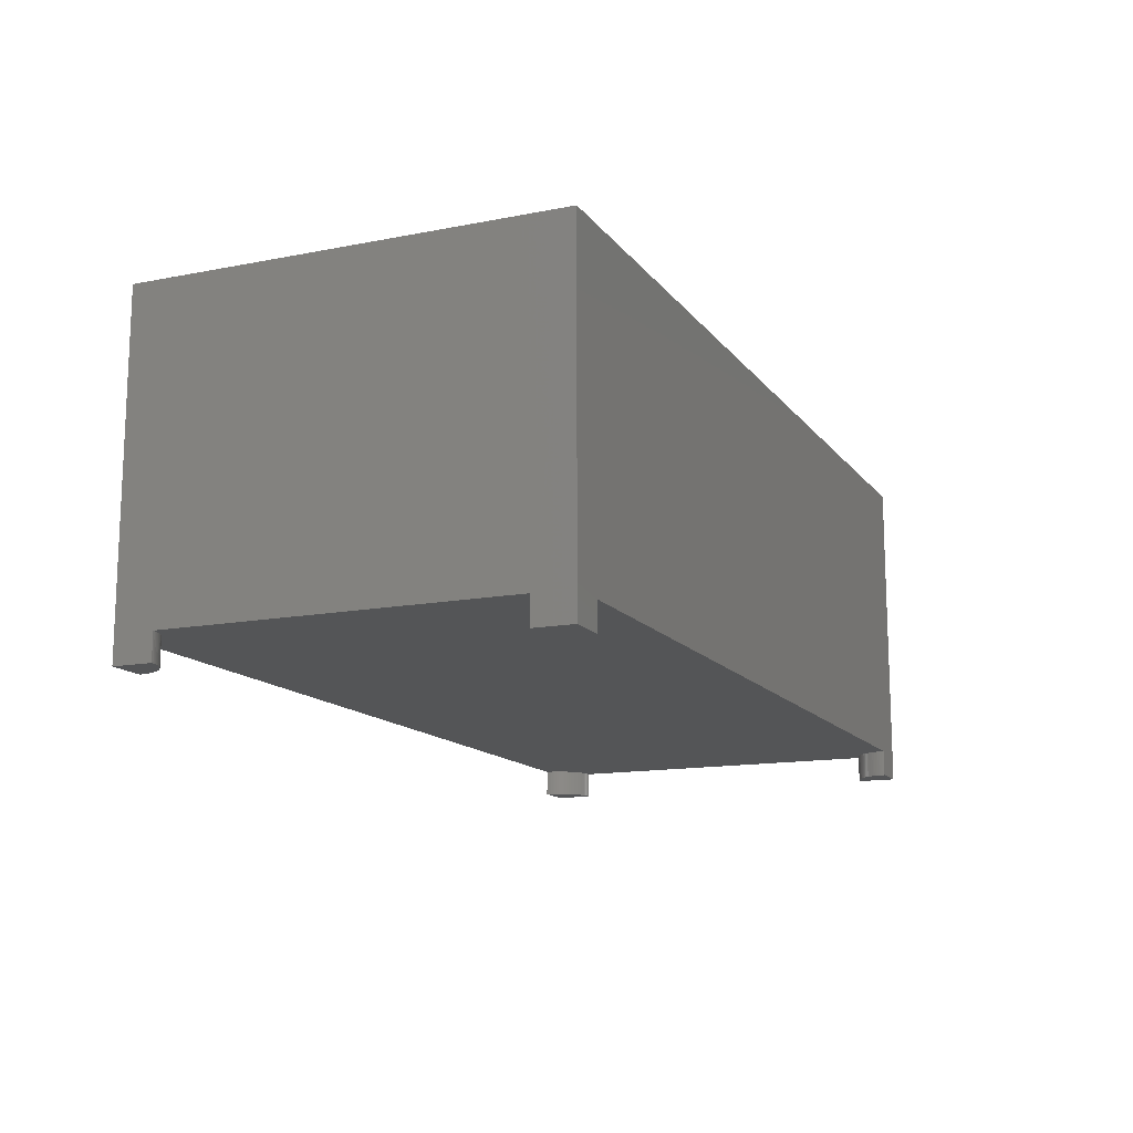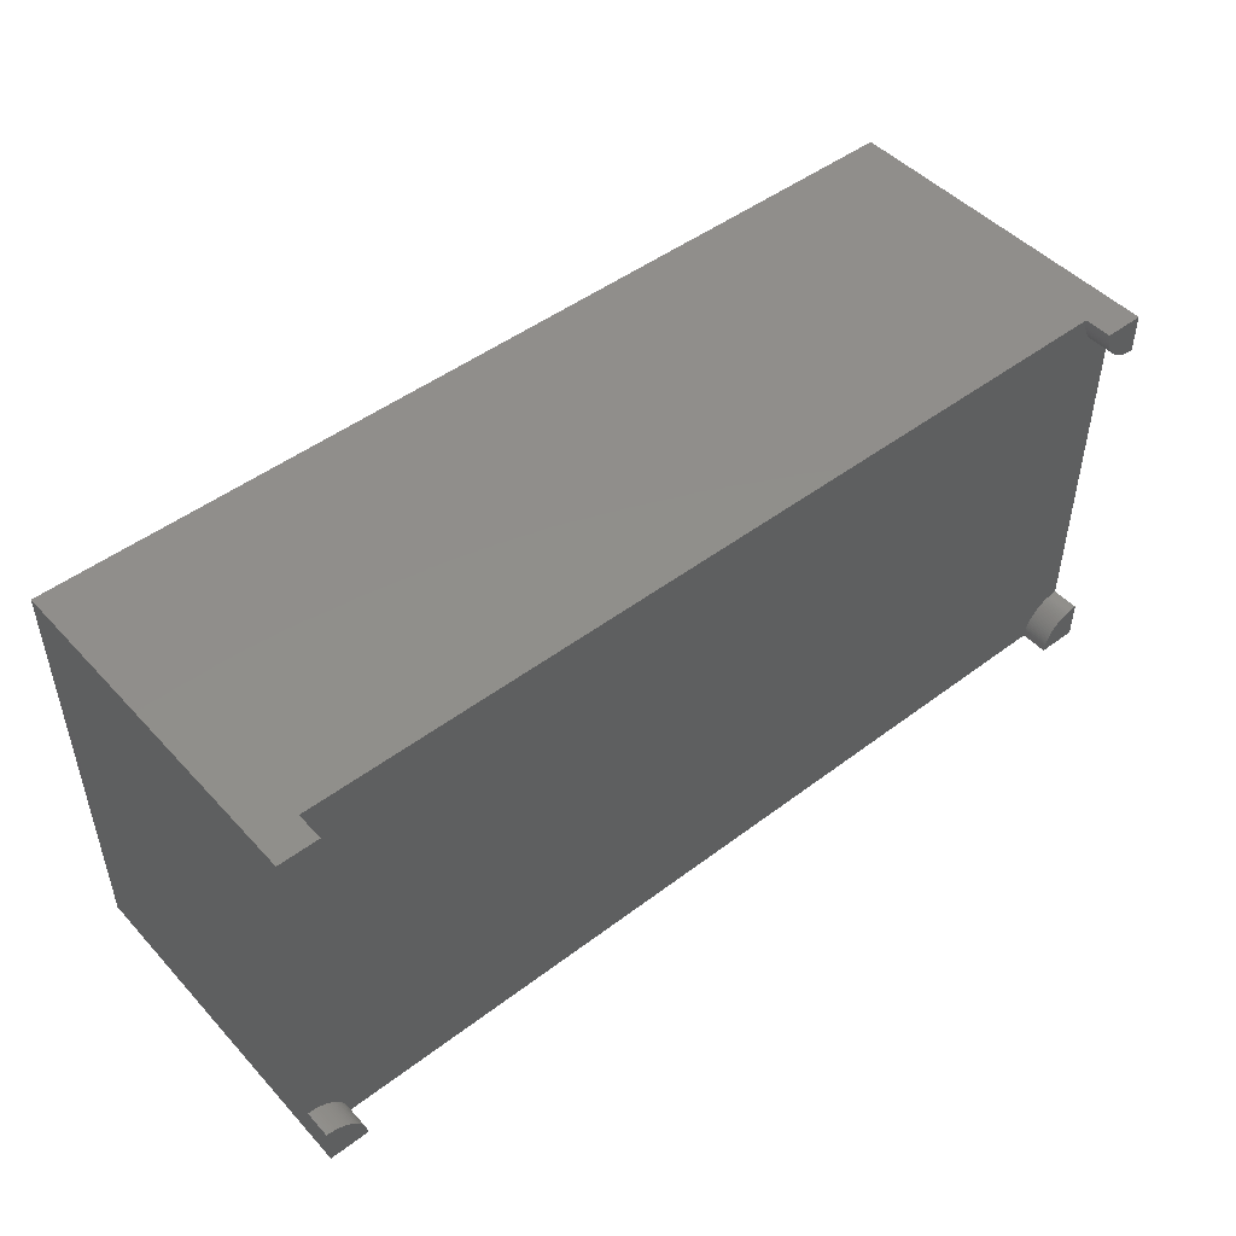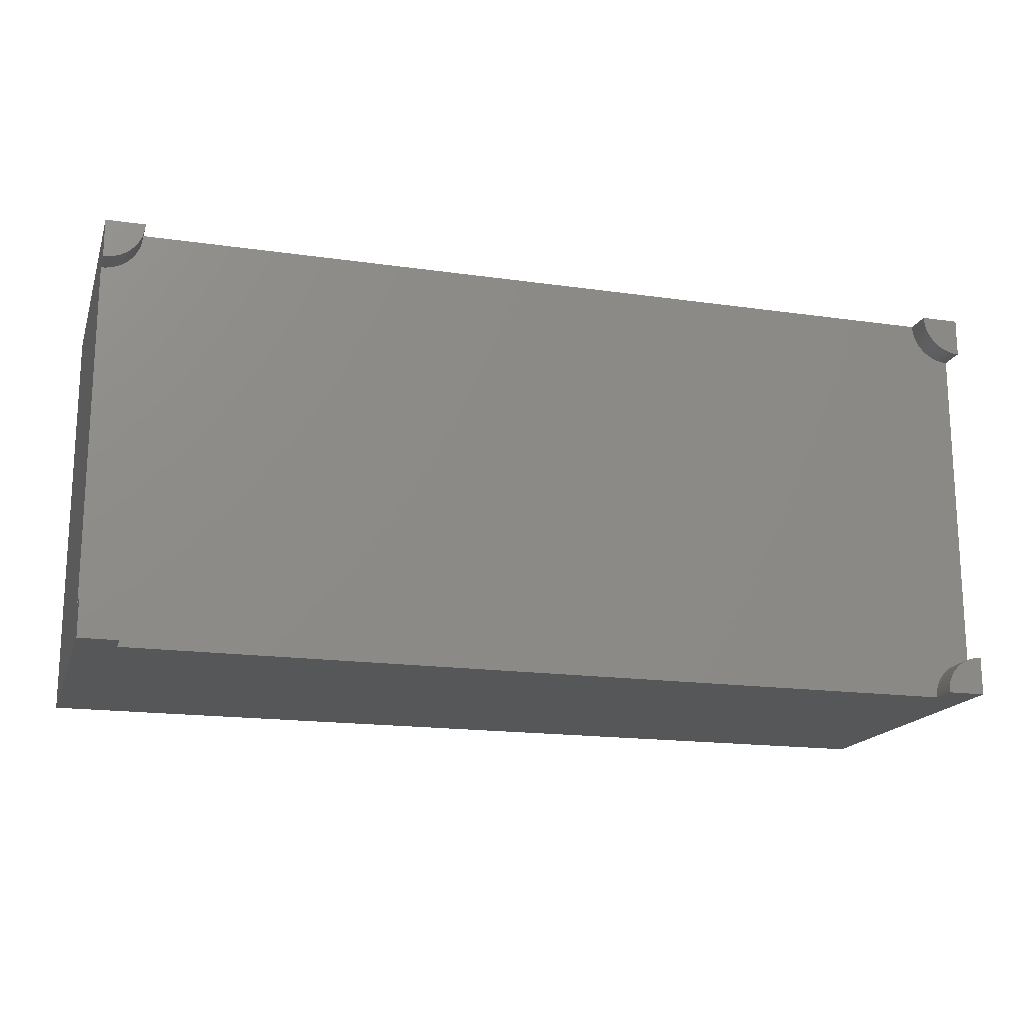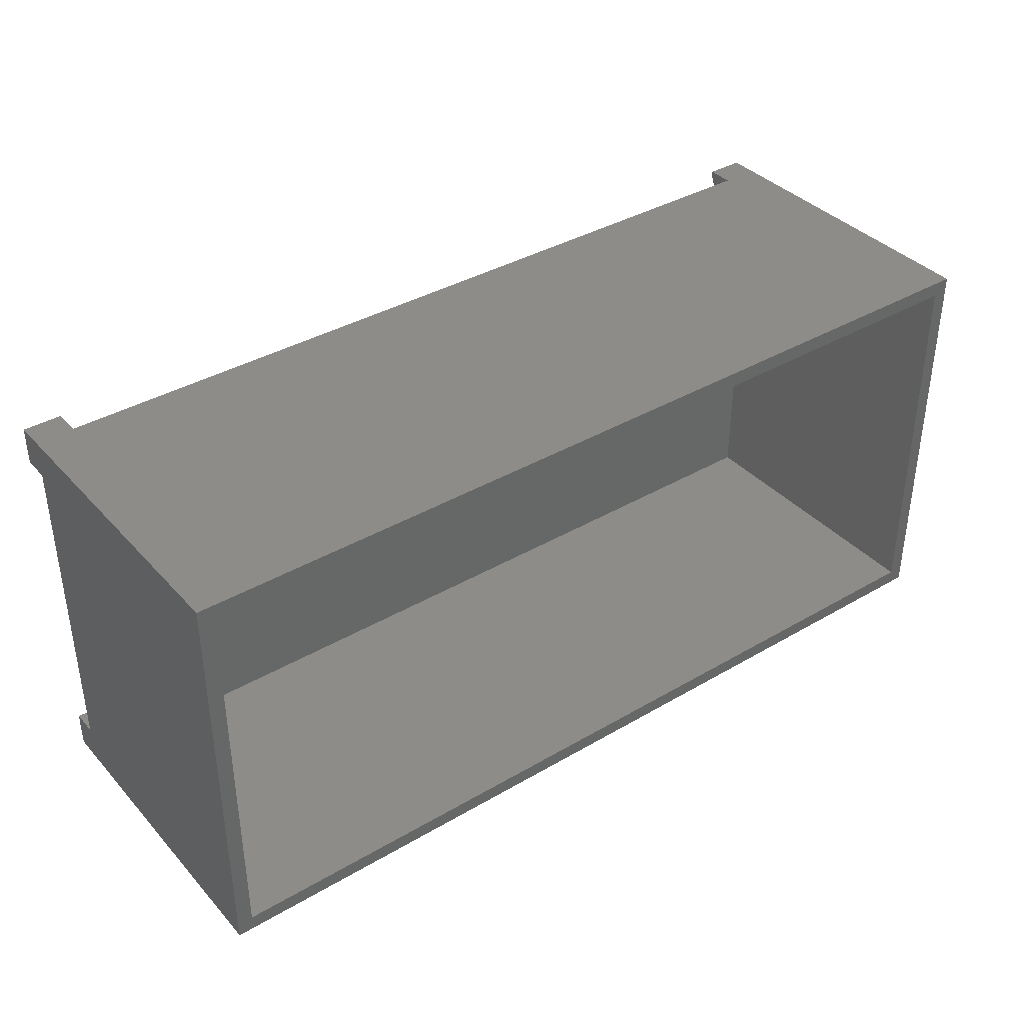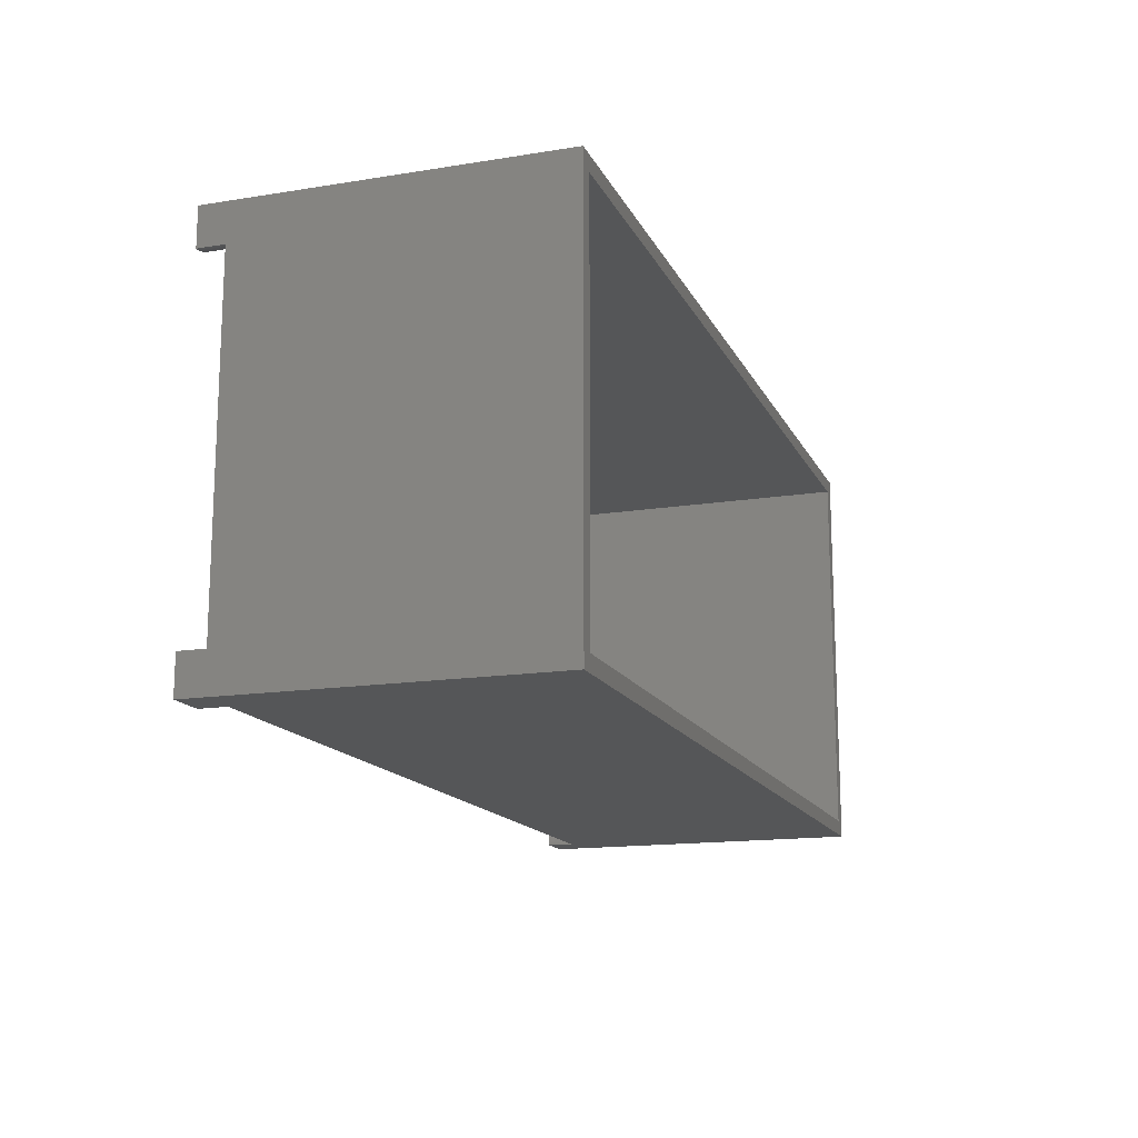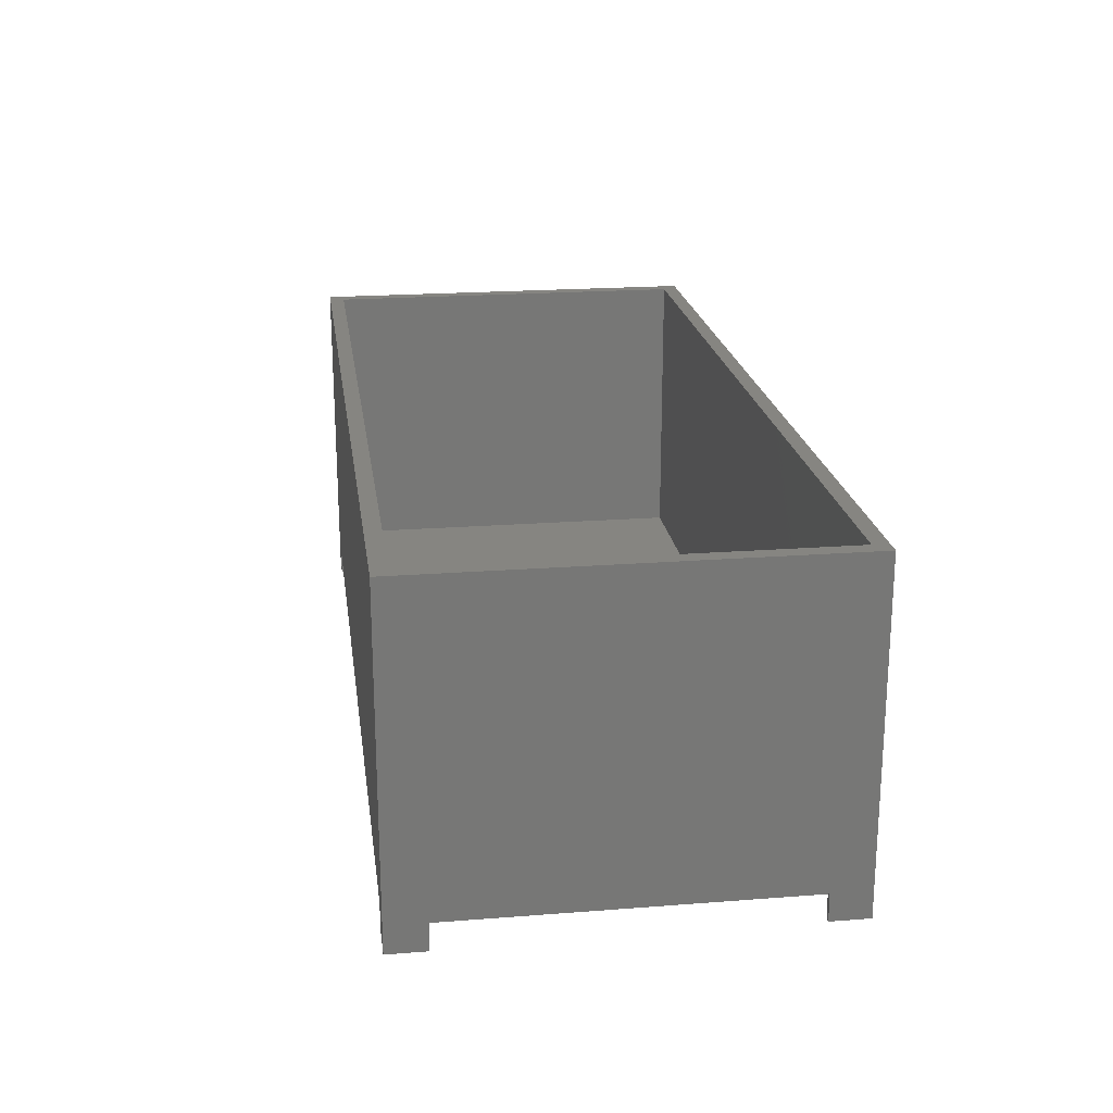
<metadata>
{"format":"stl","ext":"stl","renderer":"f3d","projection":"perspective","resolution":1024,"background":"white","views":[{"elev":-13.8,"azim":-66.5,"up":"+Z"},{"elev":47.9,"azim":139.7,"up":"+Y"},{"elev":-17.2,"azim":164.0,"up":"+Y"},{"elev":37.7,"azim":-36.8,"up":"+Y"},{"elev":-15.2,"azim":-71.2,"up":"+Y"},{"elev":20.9,"azim":-97.9,"up":"+Z"}]}
</metadata>
<code>
# stl→obj: 227 verts, 450 faces
v 0 0 -3.5
v 0 0 40
v 0 5 -3.5
v 0 5 0
v 0 54 40
v 0 54 0
v 5 0 -3.5
v 119 0 0
v 5 0 0
v 119 0 40
v 0.314 4.99 -3.5
v 0.6267 4.961 -3.5
v 0.9369 4.911 -3.5
v 1.243 4.843 -3.5
v 1.545 4.755 -3.5
v 1.841 4.649 -3.5
v 2.129 4.524 -3.5
v 2.409 4.382 -3.5
v 2.679 4.222 -3.5
v 2.939 4.045 -3.5
v 3.187 3.853 -3.5
v 3.423 3.645 -3.5
v 3.645 3.423 -3.5
v 3.853 3.187 -3.5
v 4.045 2.939 -3.5
v 4.222 2.679 -3.5
v 4.382 2.409 -3.5
v 4.524 2.129 -3.5
v 4.649 1.841 -3.5
v 4.755 1.545 -3.5
v 4.843 1.243 -3.5
v 4.911 0.9369 -3.5
v 4.961 0.6267 -3.5
v 4.99 0.314 -3.5
v 0.314 4.99 0
v 1.11e-15 49 0
v 0.314 49.01 0
v 0.6267 49.04 0
v 0.9369 49.09 0
v 1.243 49.16 0
v 1.545 49.24 0
v 1.841 49.35 0
v 2.129 49.48 0
v 2.409 49.62 0
v 2.679 49.78 0
v 2.939 49.95 0
v 3.187 50.15 0
v 3.423 50.36 0
v 3.645 50.58 0
v 3.853 50.81 0
v 4.045 51.06 0
v 4.222 51.32 0
v 4.382 51.59 0
v 4.524 51.87 0
v 4.649 52.16 0
v 4.755 52.45 0
v 4.843 52.76 0
v 4.911 53.06 0
v 4.961 53.37 0
v 114 54 0
v 4.99 53.69 0
v 5 54 0
v 114 53.69 0
v 114 53.37 0
v 114.1 53.06 0
v 114.2 52.76 0
v 114.2 52.45 0
v 114.4 52.16 0
v 114.5 51.87 0
v 114.6 51.59 0
v 114.8 51.32 0
v 115 51.06 0
v 115.1 50.81 0
v 115.4 50.58 0
v 115.6 50.36 0
v 115.8 50.15 0
v 116.1 49.95 0
v 116.3 49.78 0
v 116.6 49.62 0
v 116.9 49.48 0
v 117.2 49.35 0
v 117.5 49.24 0
v 117.8 49.16 0
v 118.1 49.09 0
v 118.4 49.04 0
v 118.7 49.01 0
v 119 49 0
v 119 54 0
v 119 5 0
v 118.7 4.99 0
v 118.4 4.961 0
v 118.1 4.911 0
v 117.8 4.843 0
v 117.5 4.755 0
v 117.2 4.649 0
v 116.9 4.524 0
v 116.6 4.382 0
v 116.3 4.222 0
v 116.1 4.045 0
v 115.8 3.853 0
v 115.6 3.645 0
v 115.4 3.423 0
v 115.1 3.187 0
v 115 2.939 0
v 114.8 2.679 0
v 114.6 2.409 0
v 114.5 2.129 0
v 114.4 1.841 0
v 114.2 1.545 0
v 114.2 1.243 0
v 114 1.11e-15 0
v 4.99 0.314 0
v 4.961 0.6267 0
v 4.911 0.9369 0
v 4.843 1.243 0
v 4.755 1.545 0
v 4.649 1.841 0
v 4.524 2.129 0
v 4.382 2.409 0
v 4.222 2.679 0
v 4.045 2.939 0
v 3.853 3.187 0
v 3.645 3.423 0
v 3.423 3.645 0
v 3.187 3.853 0
v 2.939 4.045 0
v 2.679 4.222 0
v 2.409 4.382 0
v 2.129 4.524 0
v 1.841 4.649 0
v 1.545 4.755 0
v 1.243 4.843 0
v 0.9369 4.911 0
v 0.6267 4.961 0
v 114.1 0.9369 0
v 114 0.6267 0
v 114 0.314 0
v 0 54 -3.5
v 1.11e-15 49 -3.5
v 5 54 -3.5
v 119 54 40
v 2 2 40
v 2 52 40
v 117 52 40
v 117 2 40
v 119 0 -3.5
v 119 5 -3.5
v 114 1.11e-15 -3.5
v 114 0.314 -3.5
v 114 0.6267 -3.5
v 114.1 0.9369 -3.5
v 114.2 1.243 -3.5
v 114.2 1.545 -3.5
v 114.4 1.841 -3.5
v 114.5 2.129 -3.5
v 114.6 2.409 -3.5
v 114.8 2.679 -3.5
v 115 2.939 -3.5
v 115.1 3.187 -3.5
v 115.4 3.423 -3.5
v 115.6 3.645 -3.5
v 115.8 3.853 -3.5
v 116.1 4.045 -3.5
v 116.3 4.222 -3.5
v 116.6 4.382 -3.5
v 116.9 4.524 -3.5
v 117.2 4.649 -3.5
v 117.5 4.755 -3.5
v 117.8 4.843 -3.5
v 118.1 4.911 -3.5
v 118.4 4.961 -3.5
v 118.7 4.99 -3.5
v 114 54 -3.5
v 119 54 -3.5
v 119 49 -3.5
v 118.7 49.01 -3.5
v 118.4 49.04 -3.5
v 118.1 49.09 -3.5
v 117.8 49.16 -3.5
v 117.5 49.24 -3.5
v 117.2 49.35 -3.5
v 116.9 49.48 -3.5
v 116.6 49.62 -3.5
v 116.3 49.78 -3.5
v 116.1 49.95 -3.5
v 115.8 50.15 -3.5
v 115.6 50.36 -3.5
v 115.4 50.58 -3.5
v 115.1 50.81 -3.5
v 115 51.06 -3.5
v 114.8 51.32 -3.5
v 114.6 51.59 -3.5
v 114.5 51.87 -3.5
v 114.4 52.16 -3.5
v 114.2 52.45 -3.5
v 114.2 52.76 -3.5
v 114.1 53.06 -3.5
v 114 53.37 -3.5
v 114 53.69 -3.5
v 4.99 53.69 -3.5
v 4.961 53.37 -3.5
v 4.911 53.06 -3.5
v 4.843 52.76 -3.5
v 4.755 52.45 -3.5
v 4.649 52.16 -3.5
v 4.524 51.87 -3.5
v 4.382 51.59 -3.5
v 4.222 51.32 -3.5
v 4.045 51.06 -3.5
v 3.853 50.81 -3.5
v 3.645 50.58 -3.5
v 3.423 50.36 -3.5
v 3.187 50.15 -3.5
v 2.939 49.95 -3.5
v 2.679 49.78 -3.5
v 2.409 49.62 -3.5
v 2.129 49.48 -3.5
v 1.841 49.35 -3.5
v 1.545 49.24 -3.5
v 1.243 49.16 -3.5
v 0.9369 49.09 -3.5
v 0.6267 49.04 -3.5
v 0.314 49.01 -3.5
v 2 52 2
v 2 2 2
v 117 2 2
v 117 52 2
f 1 2 3
f 4 2 5
f 3 2 4
f 4 5 6
f 2 1 7
f 8 2 9
f 9 2 7
f 10 2 8
f 1 3 7
f 7 3 11
f 7 11 12
f 7 12 13
f 7 13 14
f 7 14 15
f 7 15 16
f 7 16 17
f 7 17 18
f 7 18 19
f 7 19 20
f 7 20 21
f 7 21 22
f 7 22 23
f 7 23 24
f 7 24 25
f 7 25 26
f 7 26 27
f 7 27 28
f 7 28 29
f 7 29 30
f 7 30 31
f 7 31 32
f 7 32 33
f 7 33 34
f 3 4 11
f 11 4 35
f 4 36 35
f 4 6 36
f 35 37 38
f 38 39 35
f 39 40 35
f 40 41 35
f 41 42 35
f 42 43 35
f 43 44 35
f 44 45 35
f 45 46 35
f 46 47 35
f 47 48 35
f 48 49 35
f 49 50 35
f 50 51 35
f 51 52 35
f 52 53 35
f 53 54 35
f 54 55 35
f 55 56 35
f 56 57 35
f 57 58 35
f 58 59 35
f 59 60 35
f 61 62 60
f 61 60 59
f 35 60 63
f 35 63 64
f 64 65 35
f 65 66 35
f 66 67 35
f 67 68 35
f 68 69 35
f 69 70 35
f 70 71 35
f 71 72 35
f 72 73 35
f 73 74 35
f 74 75 35
f 75 76 35
f 76 77 35
f 77 78 35
f 78 79 35
f 79 80 35
f 80 81 35
f 81 82 35
f 82 83 35
f 83 84 35
f 84 85 35
f 85 86 35
f 86 87 35
f 87 88 89
f 87 89 35
f 35 89 90
f 35 90 91
f 37 35 36
f 91 92 35
f 92 93 35
f 93 94 35
f 94 95 35
f 95 96 35
f 96 97 35
f 97 98 35
f 98 99 35
f 99 100 35
f 100 101 35
f 101 102 35
f 102 103 35
f 103 104 35
f 104 105 35
f 105 106 35
f 106 107 35
f 107 108 35
f 108 109 35
f 109 110 35
f 111 8 9
f 111 9 112
f 111 112 113
f 111 113 114
f 111 114 115
f 111 115 116
f 111 116 117
f 111 117 118
f 111 118 119
f 111 119 120
f 111 120 121
f 111 121 122
f 111 122 123
f 111 123 124
f 111 124 125
f 111 125 126
f 111 126 127
f 111 127 128
f 111 128 129
f 111 129 130
f 111 130 131
f 111 131 132
f 111 132 133
f 111 133 134
f 35 110 135
f 35 135 136
f 35 136 137
f 35 137 111
f 35 111 134
f 138 139 6
f 6 139 36
f 138 6 140
f 140 6 62
f 6 5 62
f 62 5 141
f 60 141 88
f 62 141 60
f 142 2 10
f 5 2 142
f 143 144 5
f 5 142 143
f 141 144 10
f 141 5 144
f 144 145 10
f 145 142 10
f 10 8 89
f 141 10 88
f 88 10 89
f 8 146 147
f 89 8 147
f 111 148 146
f 8 111 146
f 7 34 112
f 9 7 112
f 34 33 113
f 112 34 113
f 33 32 114
f 113 33 114
f 32 31 115
f 114 32 115
f 31 30 116
f 115 31 116
f 30 29 117
f 116 30 117
f 29 28 118
f 117 29 118
f 28 27 119
f 118 28 119
f 27 26 120
f 119 27 120
f 26 25 121
f 120 26 121
f 25 24 122
f 121 25 122
f 24 23 123
f 122 24 123
f 22 124 23
f 23 124 123
f 21 125 22
f 22 125 124
f 20 126 21
f 21 126 125
f 19 127 20
f 20 127 126
f 18 128 19
f 19 128 127
f 17 129 18
f 18 129 128
f 16 130 17
f 17 130 129
f 15 131 16
f 16 131 130
f 14 132 15
f 15 132 131
f 13 133 14
f 14 133 132
f 12 134 13
f 13 134 133
f 11 35 12
f 12 35 134
f 148 111 149
f 149 111 137
f 149 137 150
f 150 137 136
f 150 136 151
f 151 136 135
f 151 135 152
f 152 135 110
f 152 110 153
f 153 110 109
f 153 109 154
f 154 109 108
f 154 108 155
f 155 108 107
f 155 107 156
f 156 107 106
f 156 106 157
f 157 106 105
f 157 105 158
f 158 105 104
f 158 104 159
f 159 104 103
f 159 103 160
f 160 103 102
f 160 102 161
f 161 102 101
f 161 101 162
f 162 101 100
f 162 100 163
f 163 100 99
f 163 99 164
f 164 99 98
f 164 98 165
f 165 98 97
f 165 97 166
f 166 97 96
f 166 96 167
f 167 96 95
f 167 95 168
f 168 95 94
f 168 94 169
f 169 94 93
f 169 93 170
f 170 93 92
f 170 92 171
f 171 92 91
f 171 91 172
f 172 91 90
f 172 90 147
f 147 90 89
f 173 60 174
f 174 60 88
f 87 175 174
f 88 87 174
f 86 176 175
f 87 86 175
f 85 177 176
f 86 85 176
f 84 178 177
f 85 84 177
f 83 179 178
f 84 83 178
f 82 180 179
f 83 82 179
f 81 181 180
f 82 81 180
f 80 182 181
f 81 80 181
f 79 183 182
f 80 79 182
f 78 184 183
f 79 78 183
f 77 185 184
f 78 77 184
f 76 186 185
f 77 76 185
f 75 187 186
f 76 75 186
f 188 187 74
f 74 187 75
f 189 188 73
f 73 188 74
f 190 189 72
f 72 189 73
f 191 190 71
f 71 190 72
f 192 191 70
f 70 191 71
f 193 192 69
f 69 192 70
f 194 193 68
f 68 193 69
f 195 194 67
f 67 194 68
f 196 195 66
f 66 195 67
f 197 196 65
f 65 196 66
f 198 197 64
f 64 197 65
f 199 198 63
f 63 198 64
f 173 199 60
f 60 199 63
f 61 200 140
f 62 61 140
f 59 201 200
f 61 59 200
f 58 202 201
f 59 58 201
f 57 203 202
f 58 57 202
f 56 204 203
f 57 56 203
f 55 205 204
f 56 55 204
f 54 206 205
f 55 54 205
f 53 207 206
f 54 53 206
f 52 208 207
f 53 52 207
f 51 209 208
f 52 51 208
f 50 210 209
f 51 50 209
f 49 211 210
f 50 49 210
f 48 212 211
f 49 48 211
f 47 213 212
f 48 47 212
f 46 214 213
f 47 46 213
f 45 215 214
f 46 45 214
f 44 216 215
f 45 44 215
f 43 217 216
f 44 43 216
f 42 218 217
f 43 42 217
f 41 219 218
f 42 41 218
f 40 220 219
f 41 40 219
f 39 221 220
f 40 39 220
f 38 222 221
f 39 38 221
f 37 223 222
f 38 37 222
f 36 139 223
f 37 36 223
f 138 140 139
f 139 140 200
f 139 200 201
f 139 201 202
f 139 202 203
f 139 203 204
f 139 204 205
f 139 205 206
f 139 206 207
f 139 207 208
f 139 208 209
f 139 209 210
f 139 210 211
f 139 211 212
f 139 212 213
f 139 213 214
f 139 214 215
f 139 215 216
f 139 216 217
f 139 217 218
f 139 218 219
f 139 219 220
f 139 220 221
f 139 221 222
f 139 222 223
f 224 143 142
f 225 224 142
f 145 226 142
f 142 226 225
f 144 227 145
f 145 227 226
f 227 144 143
f 224 227 143
f 148 149 146
f 146 149 150
f 146 150 151
f 146 151 152
f 146 152 153
f 146 153 154
f 146 154 155
f 146 155 156
f 146 156 157
f 146 157 158
f 146 158 159
f 146 159 160
f 146 160 161
f 146 161 162
f 146 162 163
f 146 163 164
f 146 164 165
f 146 165 166
f 146 166 167
f 146 167 168
f 146 168 169
f 146 169 170
f 146 170 171
f 146 171 172
f 146 172 147
f 173 174 199
f 199 174 175
f 199 175 176
f 199 176 177
f 199 177 178
f 199 178 179
f 199 179 180
f 199 180 181
f 199 181 182
f 199 182 183
f 199 183 184
f 199 184 185
f 199 185 186
f 199 186 187
f 199 187 188
f 199 188 189
f 199 189 190
f 199 190 191
f 199 191 192
f 199 192 193
f 199 193 194
f 199 194 195
f 199 195 196
f 199 196 197
f 199 197 198
f 226 227 224
f 225 226 224

</code>
